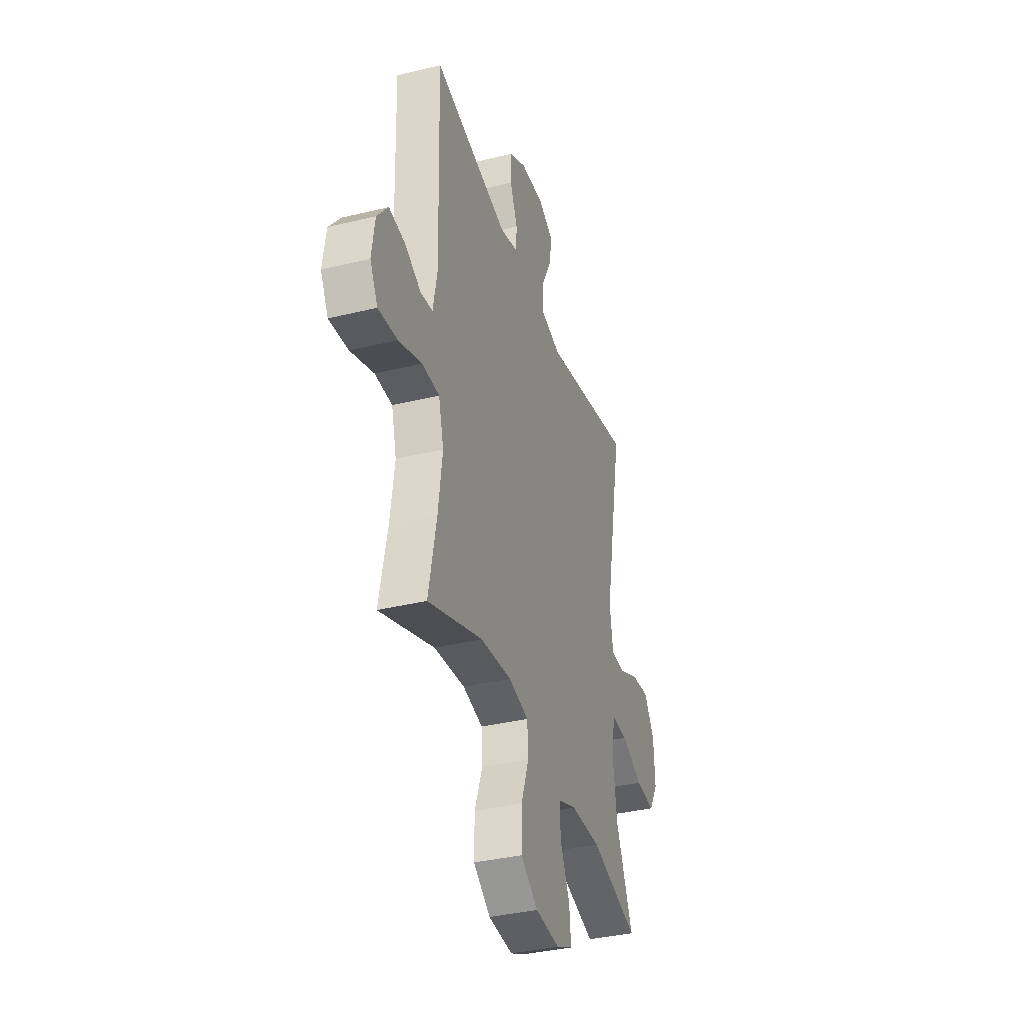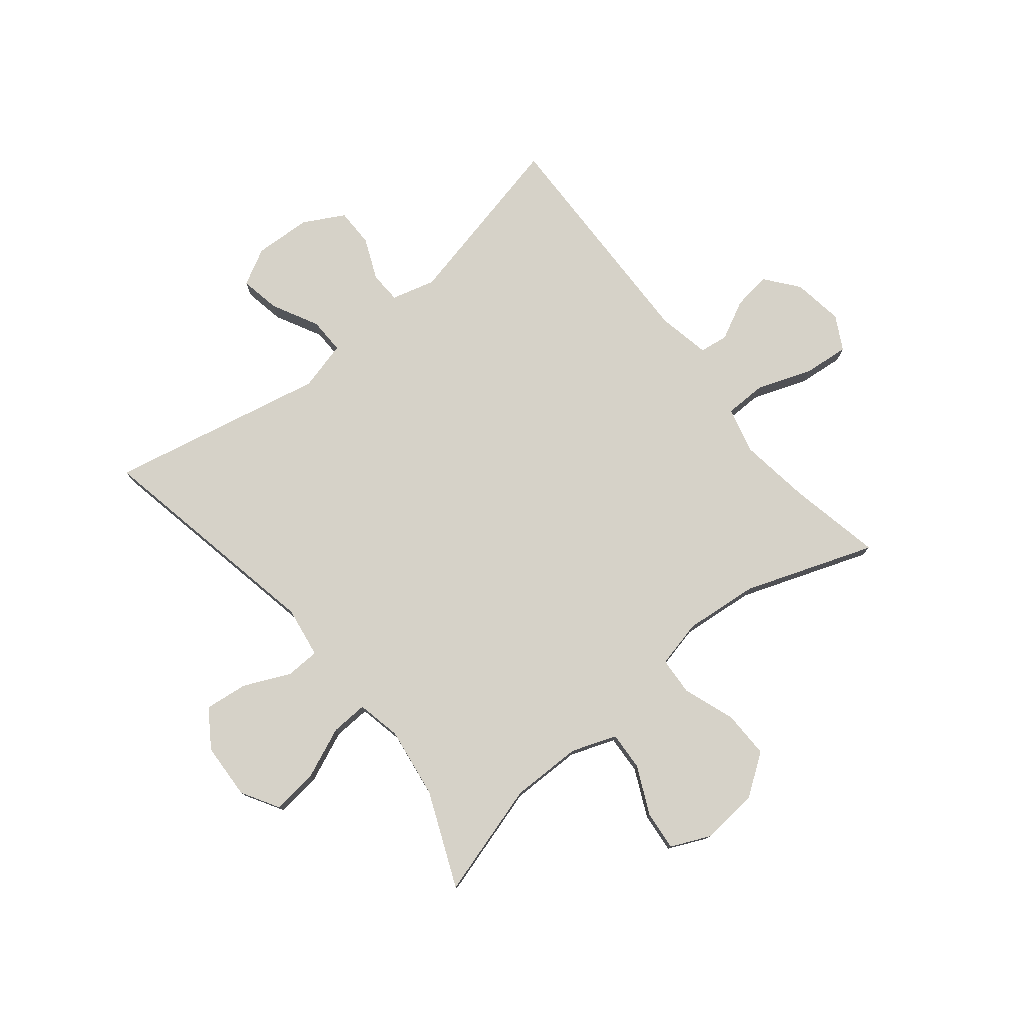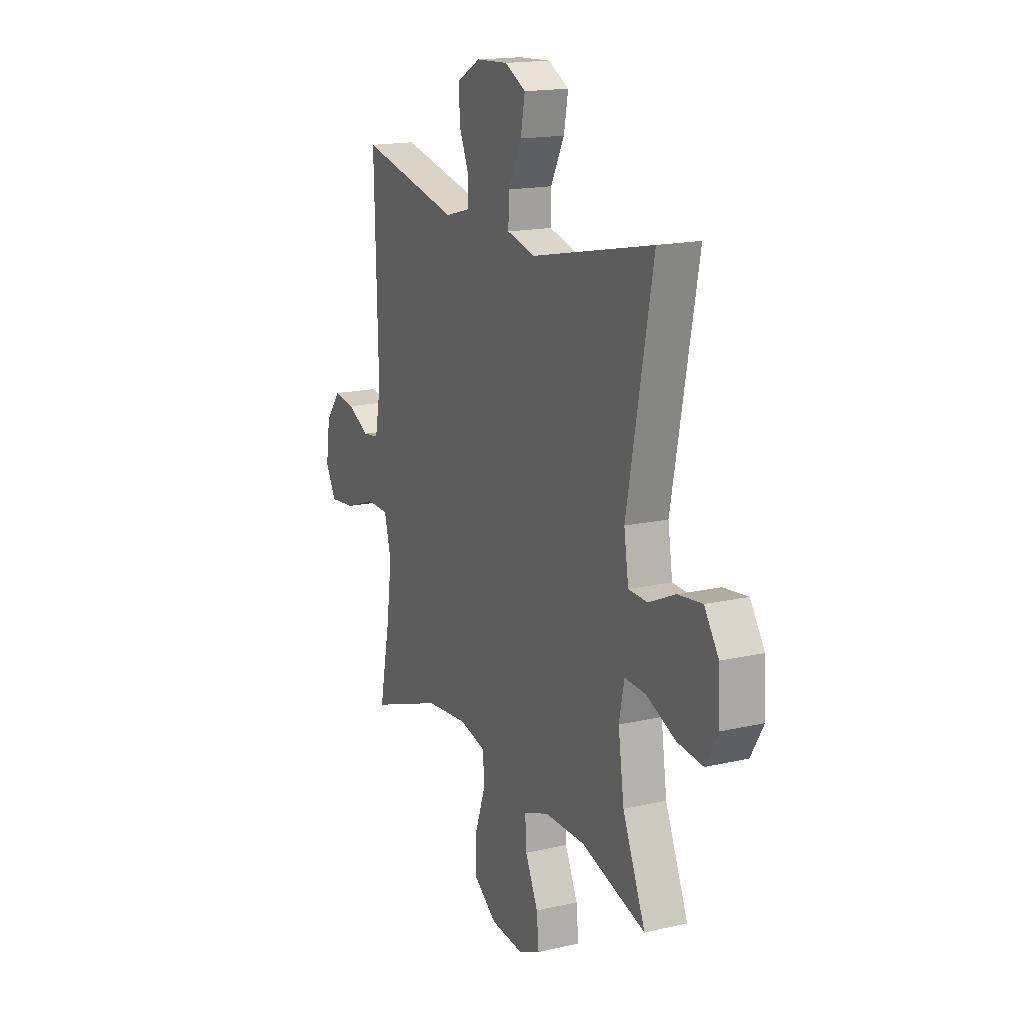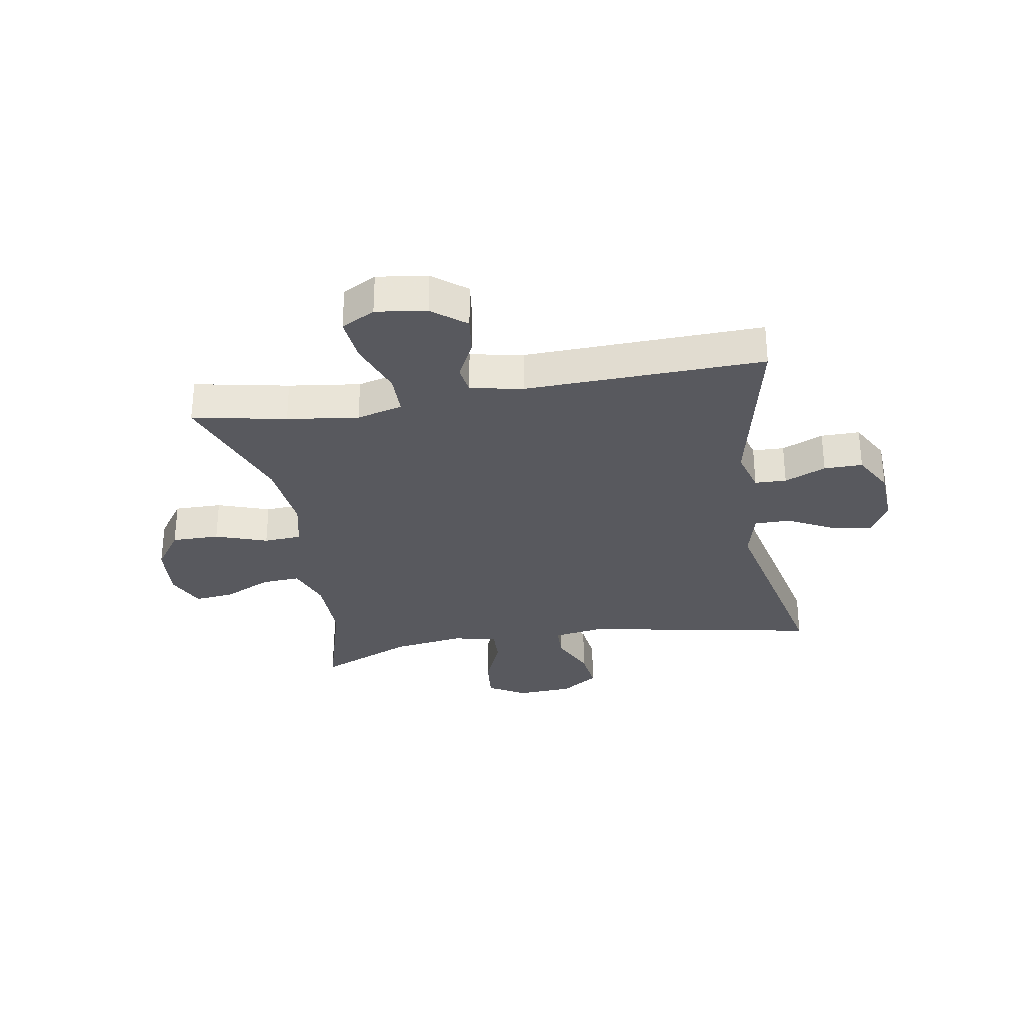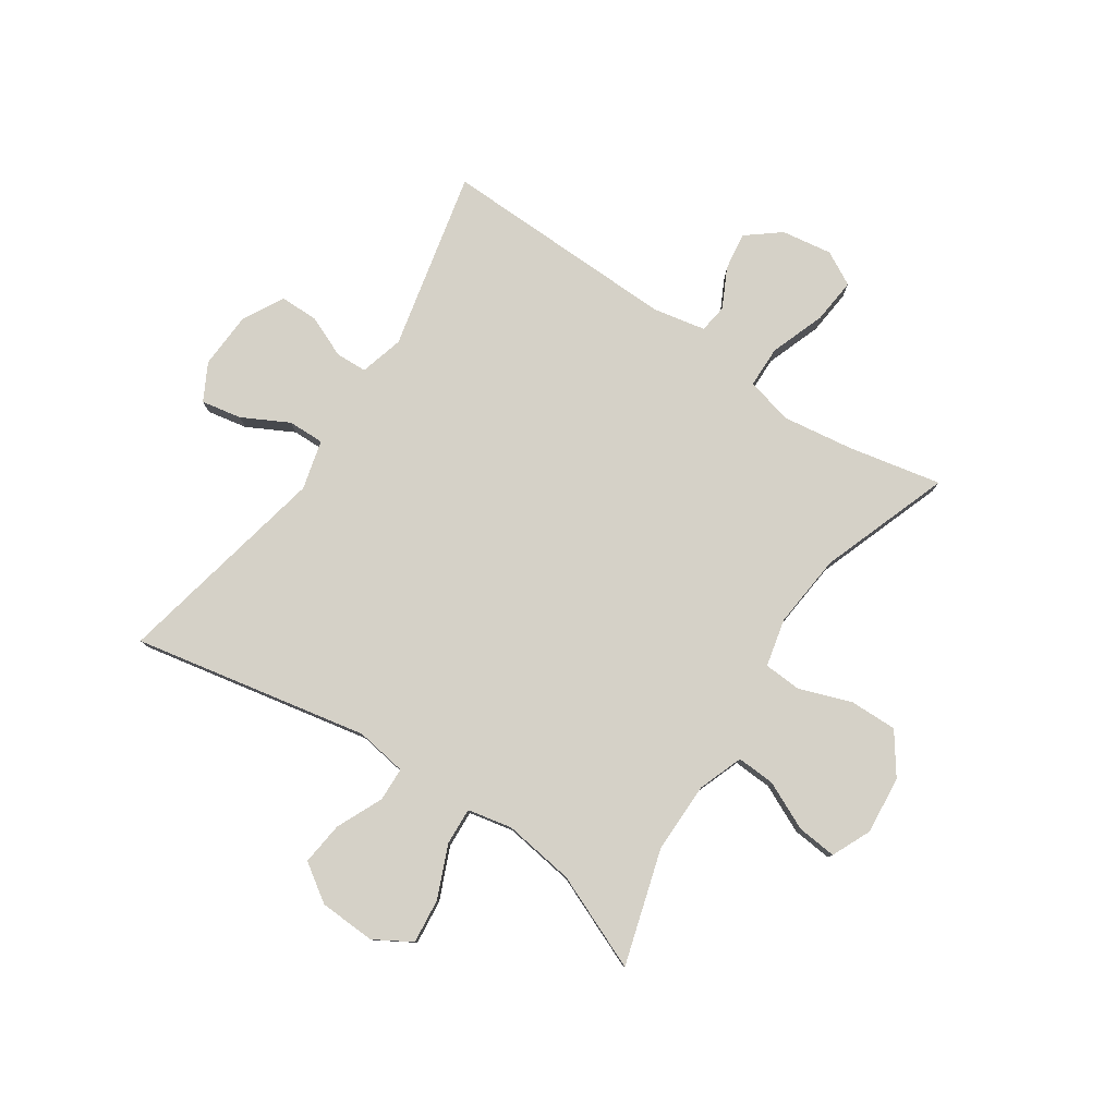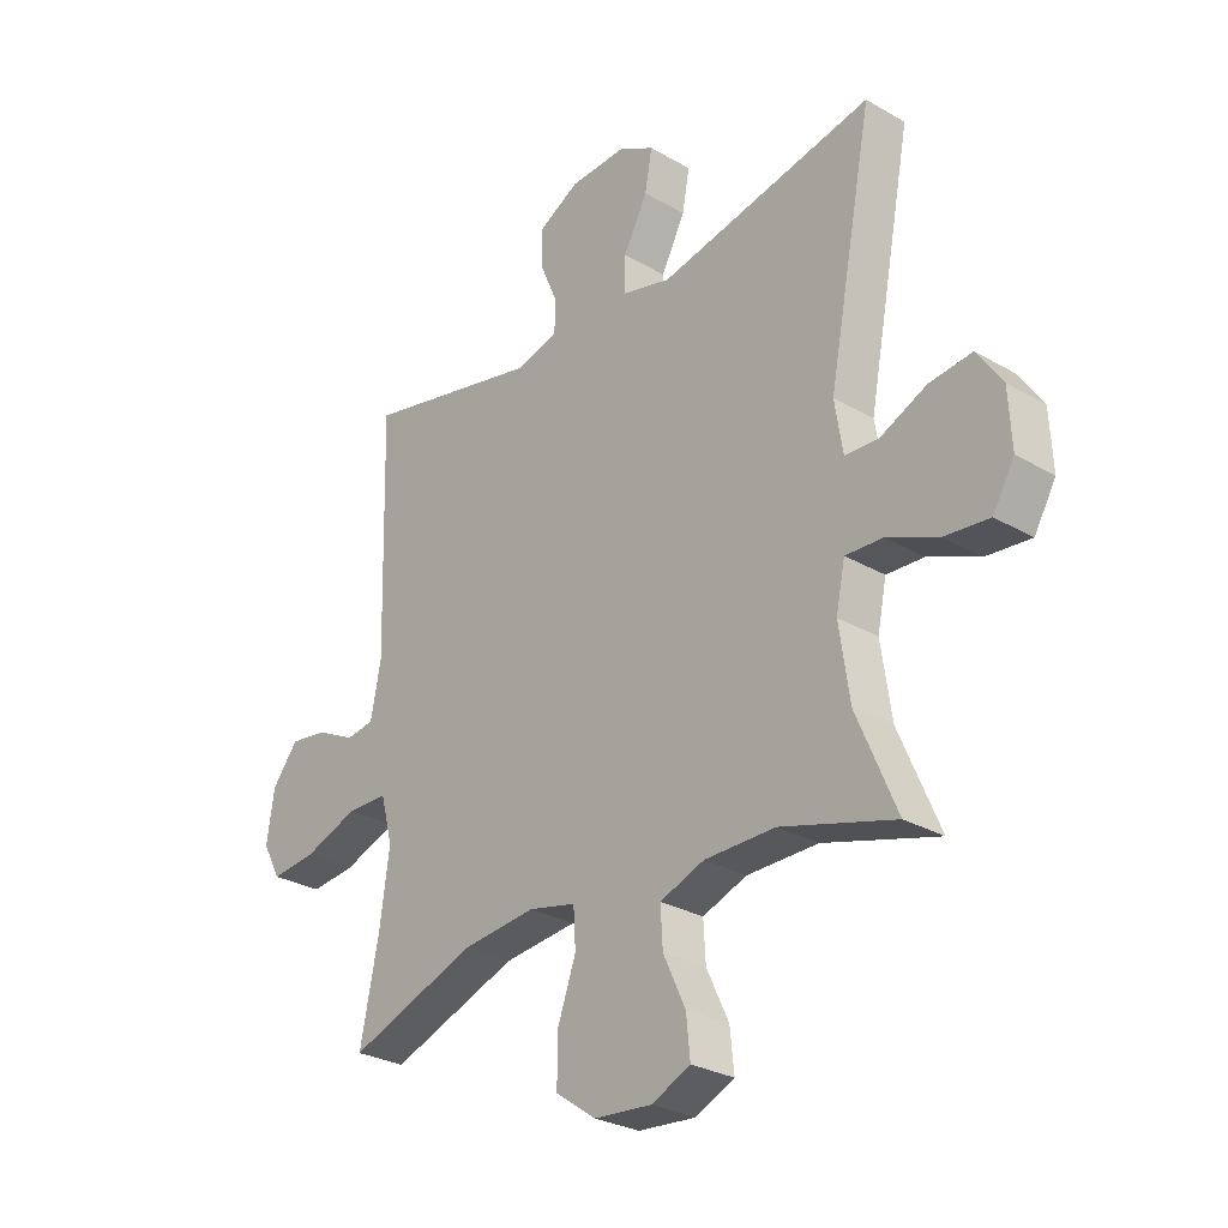
<metadata>
{"format":"obj","ext":"obj","renderer":"f3d","projection":"perspective","resolution":1024,"background":"white","views":[{"elev":-36.3,"azim":-72.3,"up":"+Z"},{"elev":77.6,"azim":140.9,"up":"+Y"},{"elev":16.7,"azim":65.0,"up":"+Z"},{"elev":-30.4,"azim":-80.1,"up":"+Y"},{"elev":79.3,"azim":123.6,"up":"+Y"},{"elev":-28.3,"azim":48.8,"up":"+Z"}]}
</metadata>
<code>
v -0.5 0.07 -0.5
v -0.467 0.07 -0.337
v -0.45 0.07 -0.213
v -0.471 0.07 -0.133
v -0.543 0.07 -0.132
v -0.639 0.07 -0.167
v -0.718 0.07 -0.175
v -0.75 0.07 -0.116
v -0.737 0.07 -0.028
v -0.691 0.07 0.03
v -0.625 0.07 0.021
v -0.557 0.07 -0.013
v -0.507 0.07 -0.006
v -0.489 0.07 0.086
v -0.5 0.07 0.5
v -0.188 0.07 0.431
v -0.112 0.07 0.452
v -0.11 0.07 0.507
v -0.141 0.07 0.579
v -0.141 0.07 0.646
v -0.07 0.07 0.685
v 0.029 0.07 0.69
v 0.093 0.07 0.656
v 0.08 0.07 0.586
v 0.038 0.07 0.505
v 0.037 0.07 0.442
v 0.123 0.07 0.42
v 0.5 0.07 0.5
v 0.421 0.07 0.09
v 0.435 0.07 0.001
v 0.494 0.07 -0.001
v 0.575 0.07 0.036
v 0.65 0.07 0.045
v 0.694 0.07 -0.02
v 0.699 0.07 -0.118
v 0.661 0.07 -0.183
v 0.583 0.07 -0.175
v 0.493 0.07 -0.137
v 0.428 0.07 -0.134
v 0.412 0.07 -0.211
v 0.43 0.07 -0.335
v 0.5 0.07 -0.5
v 0.301 0.07 -0.442
v 0.177 0.07 -0.443
v 0.099 0.07 -0.472
v 0.103 0.07 -0.539
v 0.142 0.07 -0.622
v 0.149 0.07 -0.691
v 0.081 0.07 -0.722
v -0.02 0.07 -0.713
v -0.091 0.07 -0.663
v -0.09 0.07 -0.58
v -0.058 0.07 -0.49
v -0.062 0.07 -0.424
v -0.145 0.07 -0.405
v -0.274 0.07 -0.418
v -0.5 0 -0.5
v -0.467 0 -0.337
v -0.45 0 -0.213
v -0.471 0 -0.133
v -0.543 0 -0.132
v -0.639 0 -0.167
v -0.718 0 -0.175
v -0.75 0 -0.116
v -0.737 0 -0.028
v -0.691 0 0.03
v -0.625 0 0.021
v -0.557 0 -0.013
v -0.507 0 -0.006
v -0.489 0 0.086
v -0.5 0 0.5
v -0.188 0 0.431
v -0.112 0 0.452
v -0.11 0 0.507
v -0.141 0 0.579
v -0.141 0 0.646
v -0.07 0 0.685
v 0.029 0 0.69
v 0.093 0 0.656
v 0.08 0 0.586
v 0.038 0 0.505
v 0.037 0 0.442
v 0.123 0 0.42
v 0.5 0 0.5
v 0.421 0 0.09
v 0.435 0 0.001
v 0.494 0 -0.001
v 0.575 0 0.036
v 0.65 0 0.045
v 0.694 0 -0.02
v 0.699 0 -0.118
v 0.661 0 -0.183
v 0.583 0 -0.175
v 0.493 0 -0.137
v 0.428 0 -0.134
v 0.412 0 -0.211
v 0.43 0 -0.335
v 0.5 0 -0.5
v 0.301 0 -0.442
v 0.177 0 -0.443
v 0.099 0 -0.472
v 0.103 0 -0.539
v 0.142 0 -0.622
v 0.149 0 -0.691
v 0.081 0 -0.722
v -0.02 0 -0.713
v -0.091 0 -0.663
v -0.09 0 -0.58
v -0.058 0 -0.49
v -0.062 0 -0.424
v -0.145 0 -0.405
v -0.274 0 -0.418
f 50 51 52 53
f 50 53 54
f 49 50 54
f 46 47 48 49
f 45 46 49 54
f 44 45 54
f 43 44 54 55
f 41 42 43
f 40 41 43 55
f 35 36 37 38
f 35 38 39
f 34 35 39
f 31 32 33 34
f 30 31 34 39
f 29 30 39 40
f 27 28 29
f 26 27 29 40
f 22 23 24 25
f 22 25 26
f 21 22 26
f 18 19 20 21
f 17 18 21 26
f 16 17 26 40
f 14 15 16 40
f 9 10 11 12
f 7 8 9 12
f 5 6 7 12
f 4 5 12 13
f 56 1 2
f 56 2 3
f 55 56 3 4
f 14 40 55
f 4 13 14 55
f 109 108 107 106
f 110 109 106
f 110 106 105
f 105 104 103 102
f 110 105 102 101
f 110 101 100
f 111 110 100 99
f 99 98 97
f 111 99 97 96
f 94 93 92 91
f 95 94 91
f 95 91 90
f 90 89 88 87
f 95 90 87 86
f 96 95 86 85
f 85 84 83
f 96 85 83 82
f 81 80 79 78
f 82 81 78
f 82 78 77
f 77 76 75 74
f 82 77 74 73
f 96 82 73 72
f 96 72 71 70
f 68 67 66 65
f 68 65 64 63
f 68 63 62 61
f 69 68 61 60
f 58 57 112
f 59 58 112
f 60 59 112 111
f 111 96 70
f 111 70 69 60
f 1 57 58 2
f 2 58 59 3
f 3 59 60 4
f 4 60 61 5
f 5 61 62 6
f 6 62 63 7
f 7 63 64 8
f 8 64 65 9
f 9 65 66 10
f 10 66 67 11
f 11 67 68 12
f 12 68 69 13
f 13 69 70 14
f 14 70 71 15
f 15 71 72 16
f 16 72 73 17
f 17 73 74 18
f 18 74 75 19
f 19 75 76 20
f 20 76 77 21
f 21 77 78 22
f 22 78 79 23
f 23 79 80 24
f 24 80 81 25
f 25 81 82 26
f 26 82 83 27
f 27 83 84 28
f 28 84 85 29
f 29 85 86 30
f 30 86 87 31
f 31 87 88 32
f 32 88 89 33
f 33 89 90 34
f 34 90 91 35
f 35 91 92 36
f 36 92 93 37
f 37 93 94 38
f 38 94 95 39
f 39 95 96 40
f 40 96 97 41
f 41 97 98 42
f 42 98 99 43
f 43 99 100 44
f 44 100 101 45
f 45 101 102 46
f 46 102 103 47
f 47 103 104 48
f 48 104 105 49
f 49 105 106 50
f 50 106 107 51
f 51 107 108 52
f 52 108 109 53
f 53 109 110 54
f 54 110 111 55
f 55 111 112 56
f 56 112 57 1

</code>
